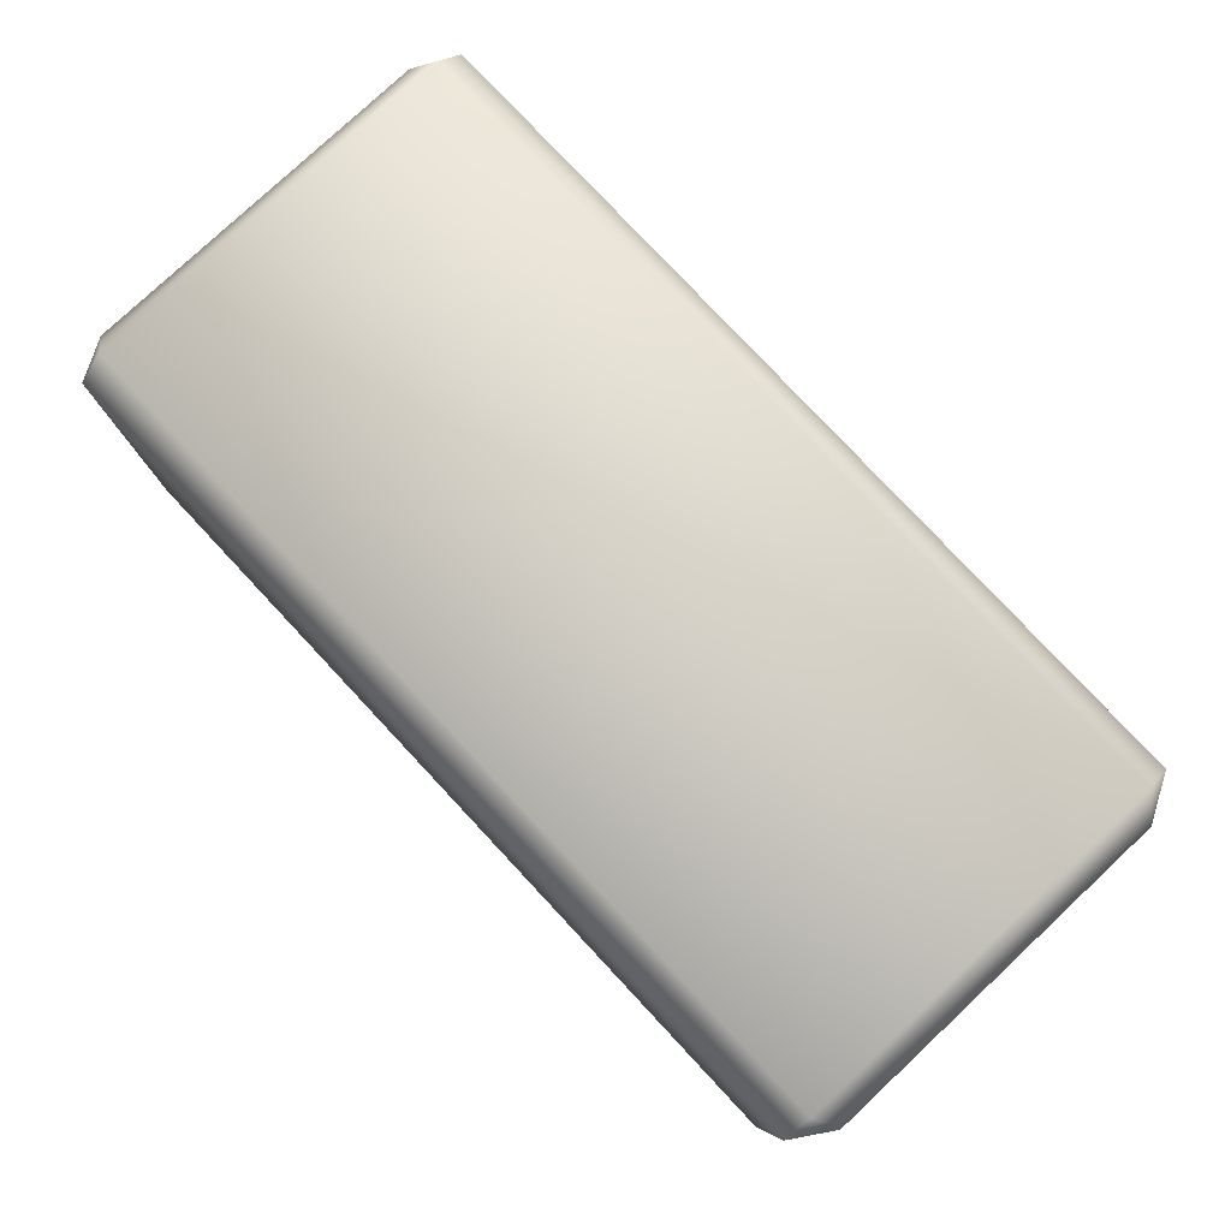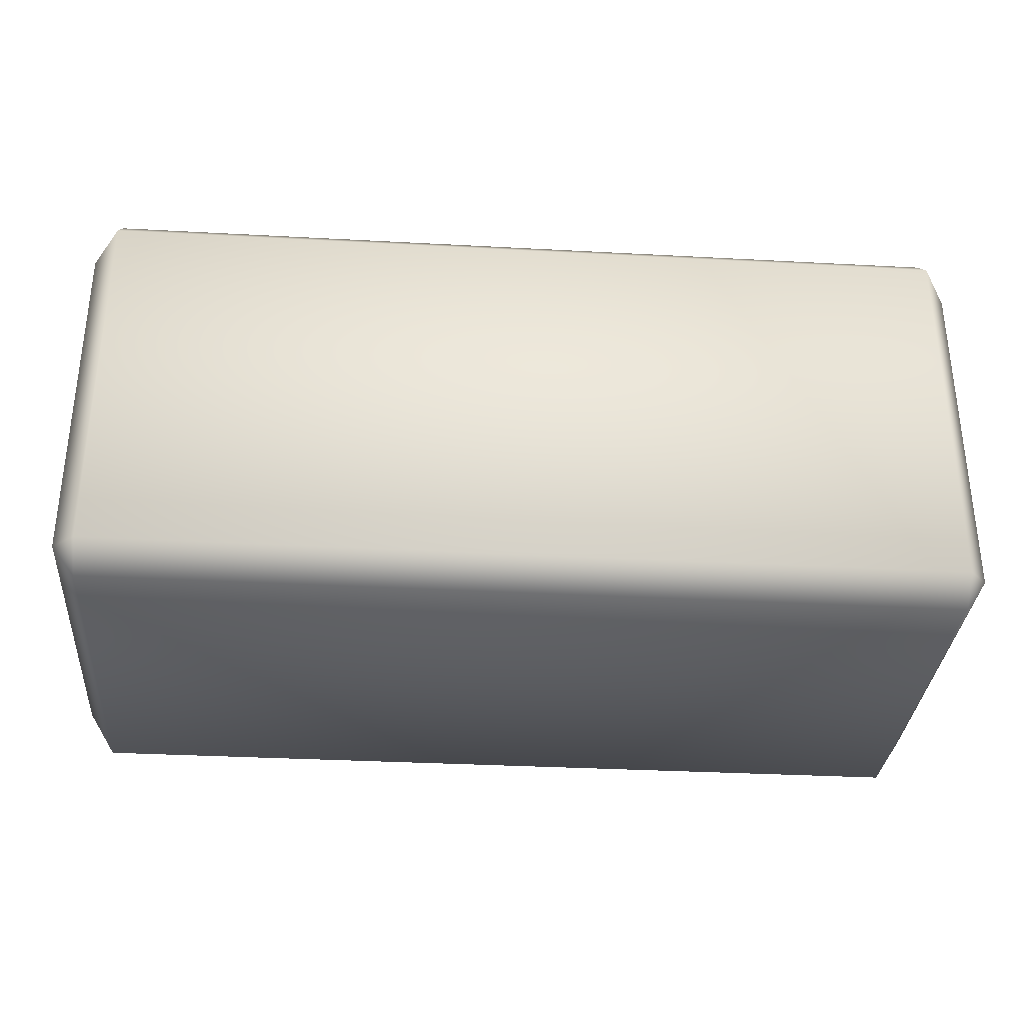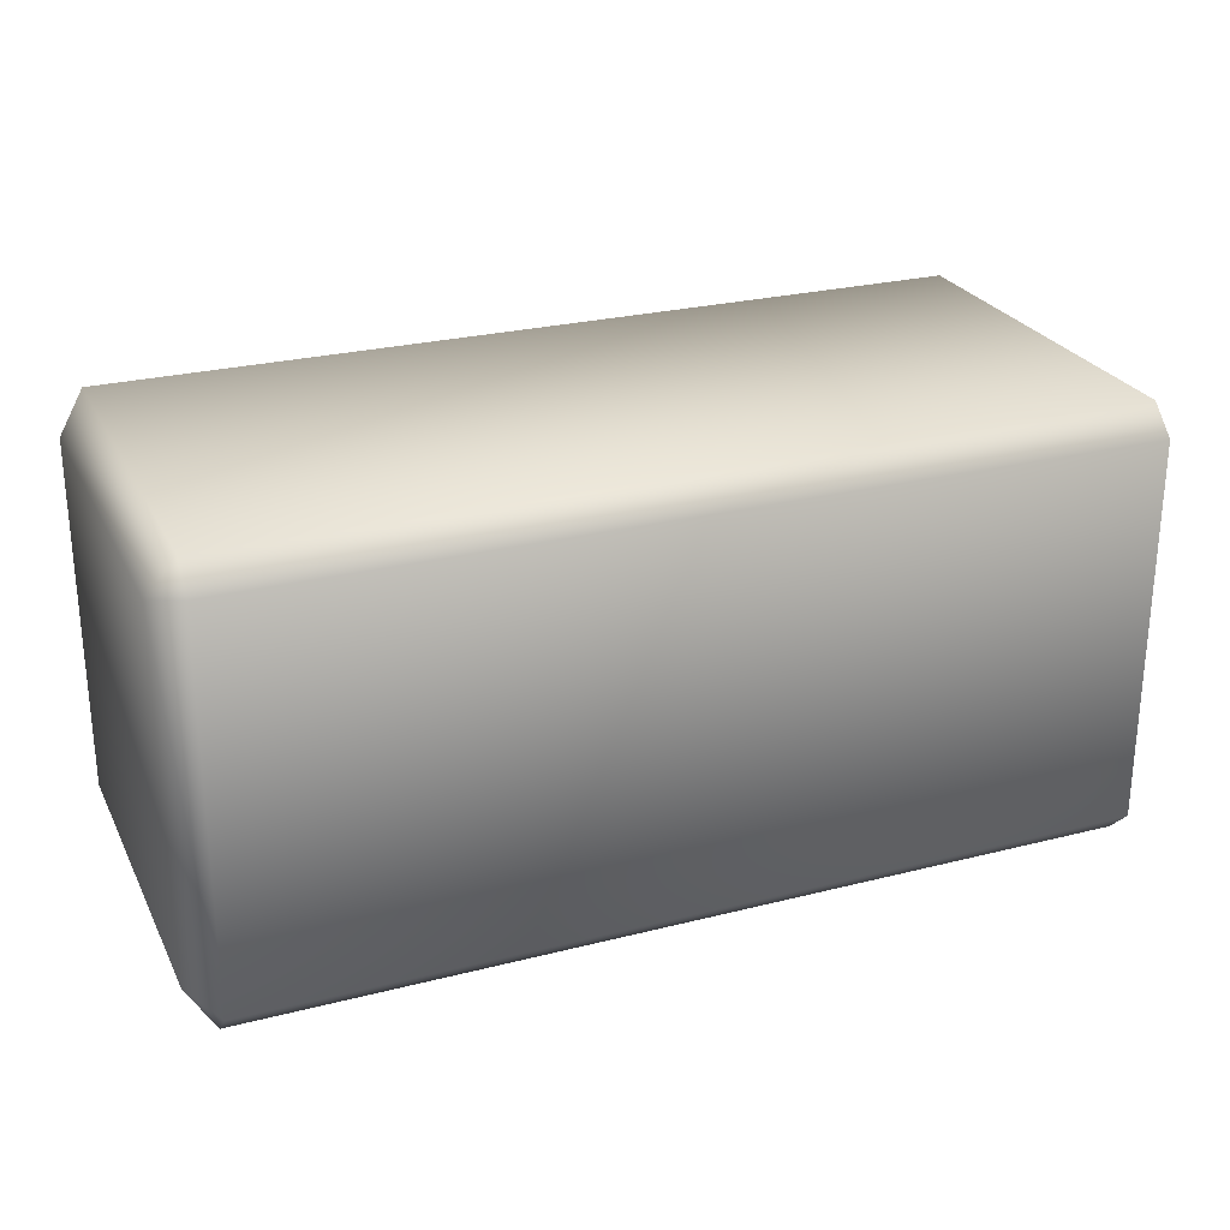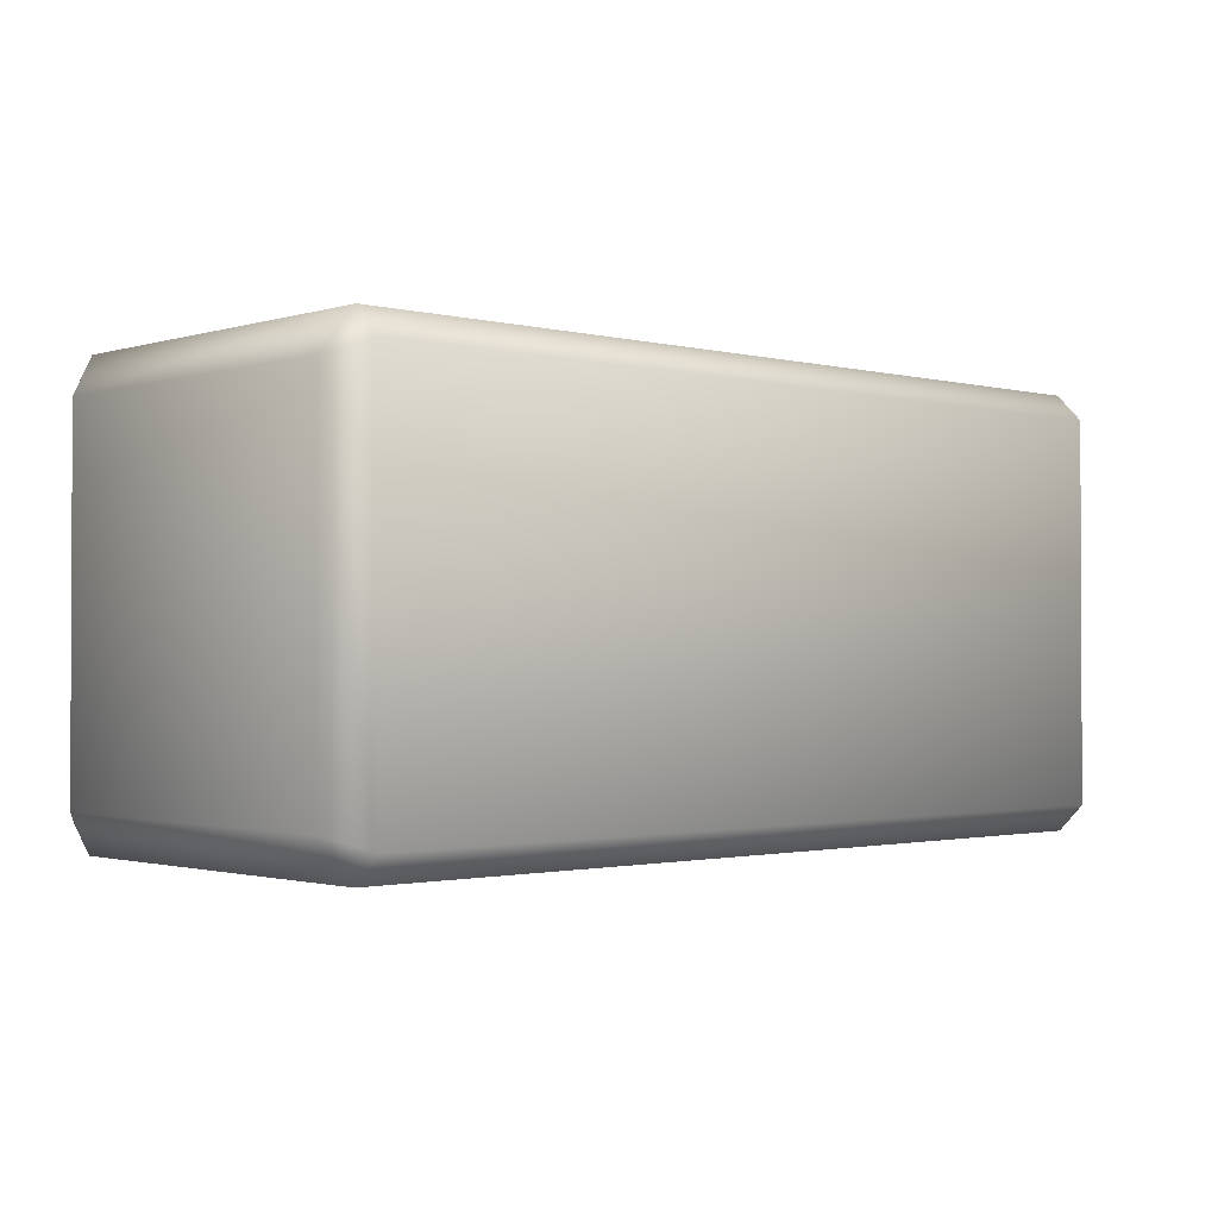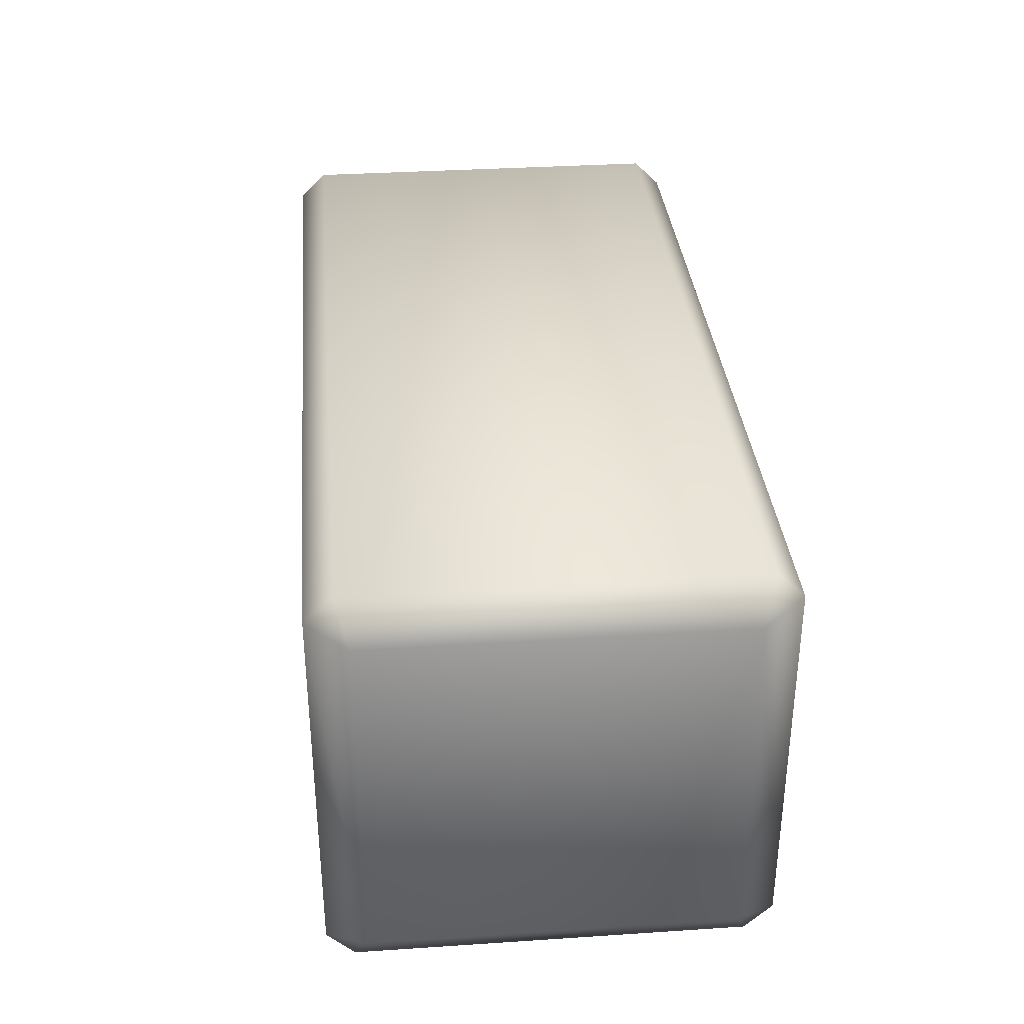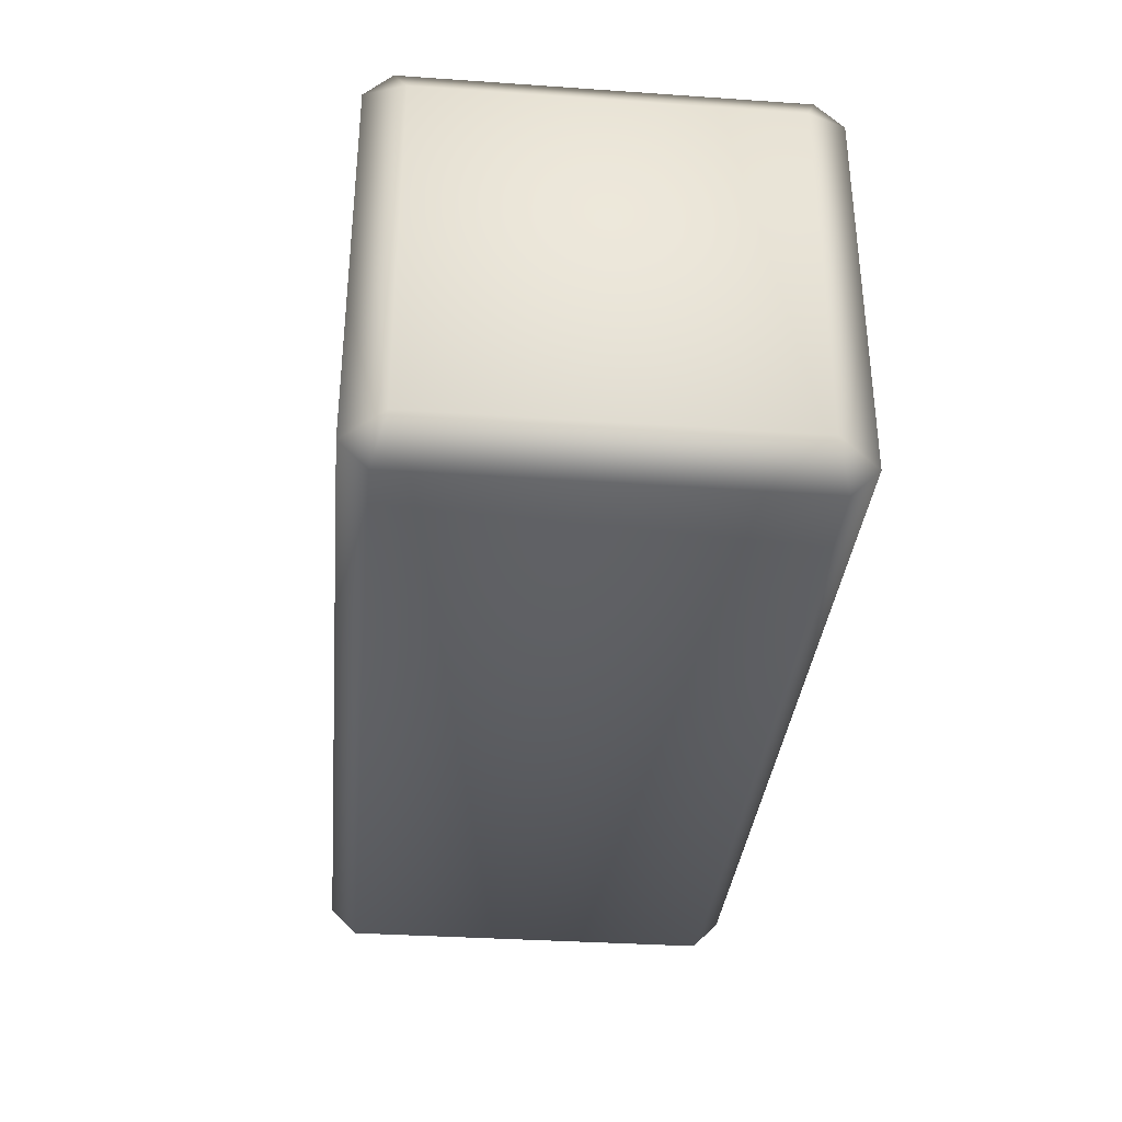
<metadata>
{"format":"obj","ext":"obj","renderer":"f3d","projection":"perspective","resolution":1024,"background":"white","views":[{"elev":79.2,"azim":-133.1,"up":"+Y"},{"elev":-32.9,"azim":-4.3,"up":"+Y"},{"elev":26.0,"azim":158.0,"up":"+Y"},{"elev":-1.4,"azim":137.4,"up":"+Y"},{"elev":34.2,"azim":-95.1,"up":"+Y"},{"elev":-34.3,"azim":-95.3,"up":"+Z"}]}
</metadata>
<code>
o Brick
v 0.9901 0.4529 0.003284
v 0.9901 0.4827 0.03347
v 1.019 0.4389 0.04767
v 0.9901 0.000668 0.03347
v 0.9901 0.03049 0.003284
v 1.019 0.04453 0.04767
v 1.019 0.4389 0.4468
v 0.9901 0.4827 0.461
v 0.9901 0.4529 0.4912
v 1.019 0.04453 0.4468
v 0.9901 0.03049 0.4912
v 0.9901 0.000668 0.461
v 0.02941 0.4529 0.003284
v 0.000379 0.4389 0.04767
v 0.02941 0.4827 0.03347
v 0.000379 0.04453 0.04767
v 0.02941 0.03049 0.003284
v 0.02941 0.000668 0.03347
v 0.000379 0.4389 0.4468
v 0.02941 0.4529 0.4912
v 0.02941 0.4827 0.461
v 0.02941 0.000668 0.461
v 0.02941 0.03049 0.4912
v 0.000379 0.04453 0.4468
f 18 4 12 22
f 24 19 14 16
f 11 9 20 23
f 2 15 21 8
f 6 3 7 10
f 1 2 3
f 4 5 6
f 7 8 9
f 10 11 12
f 13 14 15
f 16 17 18
f 19 20 21
f 22 23 24
f 18 22 24 16
f 4 18 17 5
f 3 6 5 1
f 23 20 19 24
f 9 11 10 7
f 13 17 16 14
f 8 21 20 9
f 2 8 7 3
f 22 12 11 23
f 21 15 14 19
f 15 2 1 13
f 12 4 6 10
f 17 13 1 5

</code>
